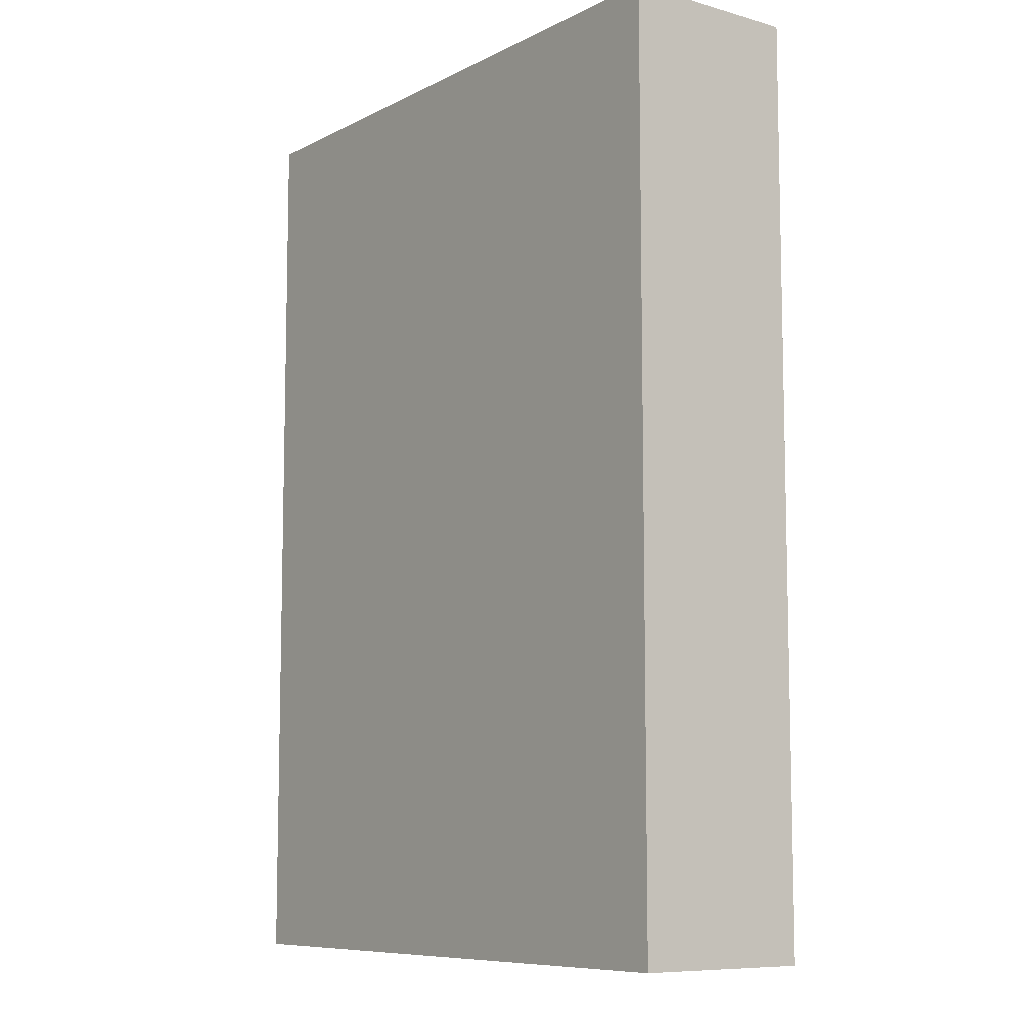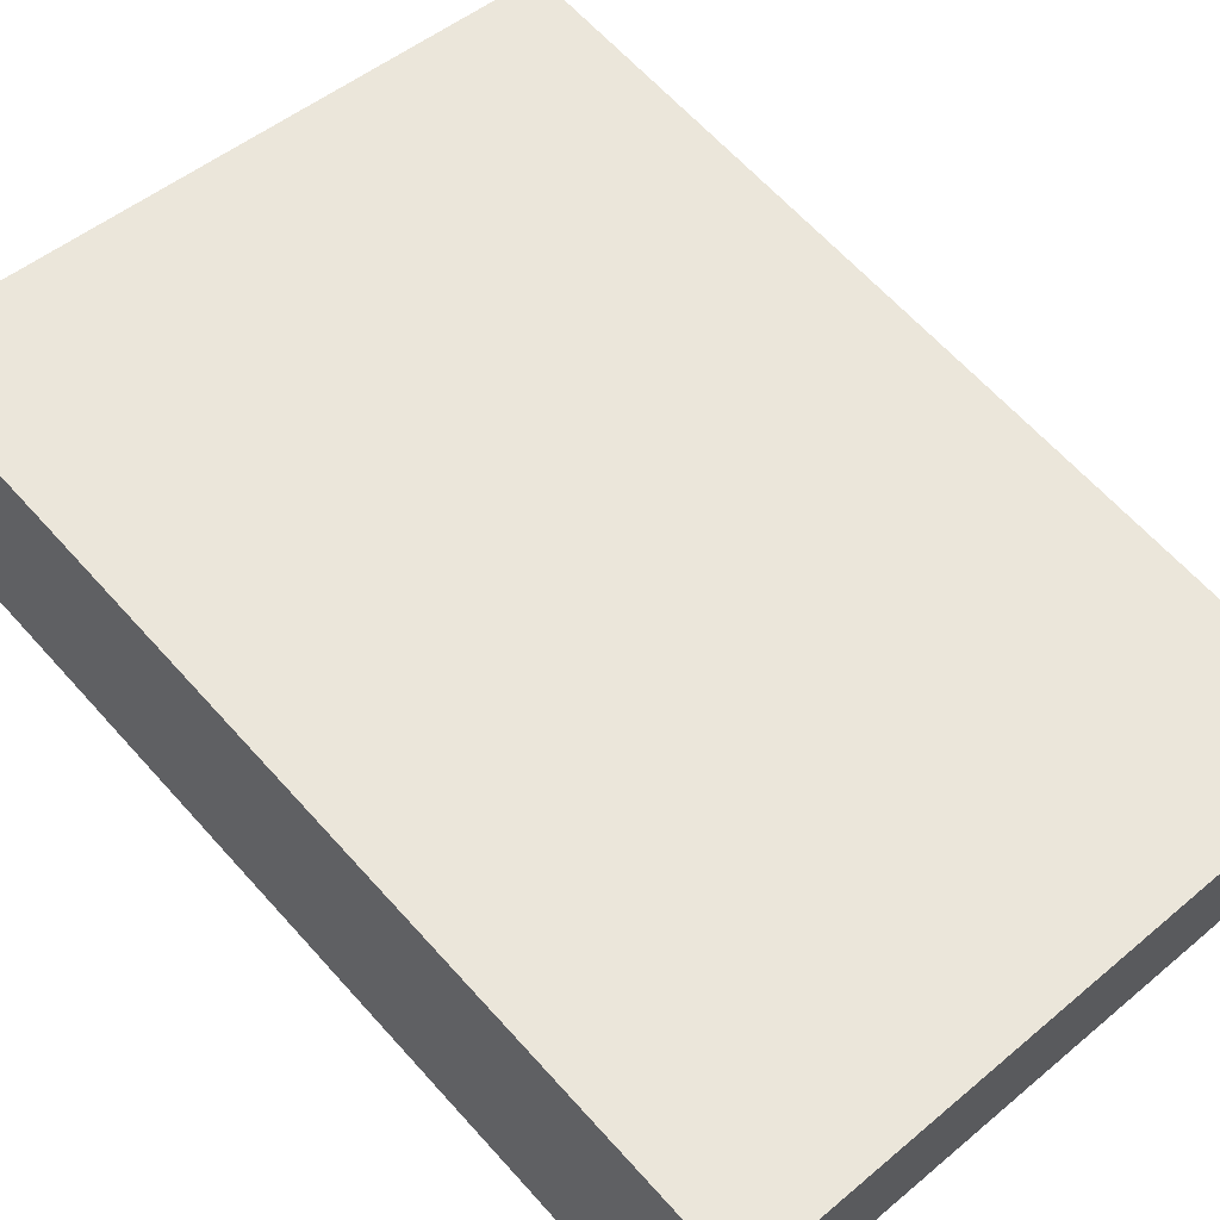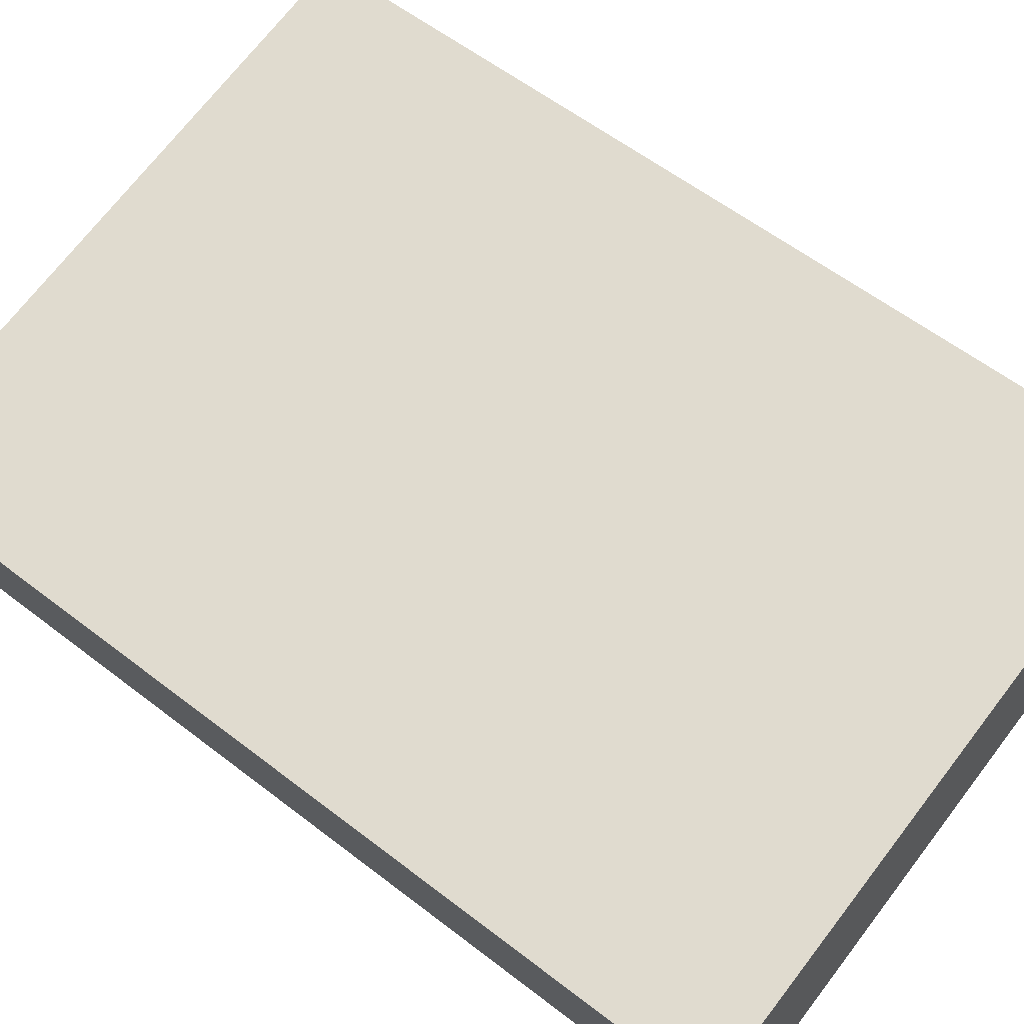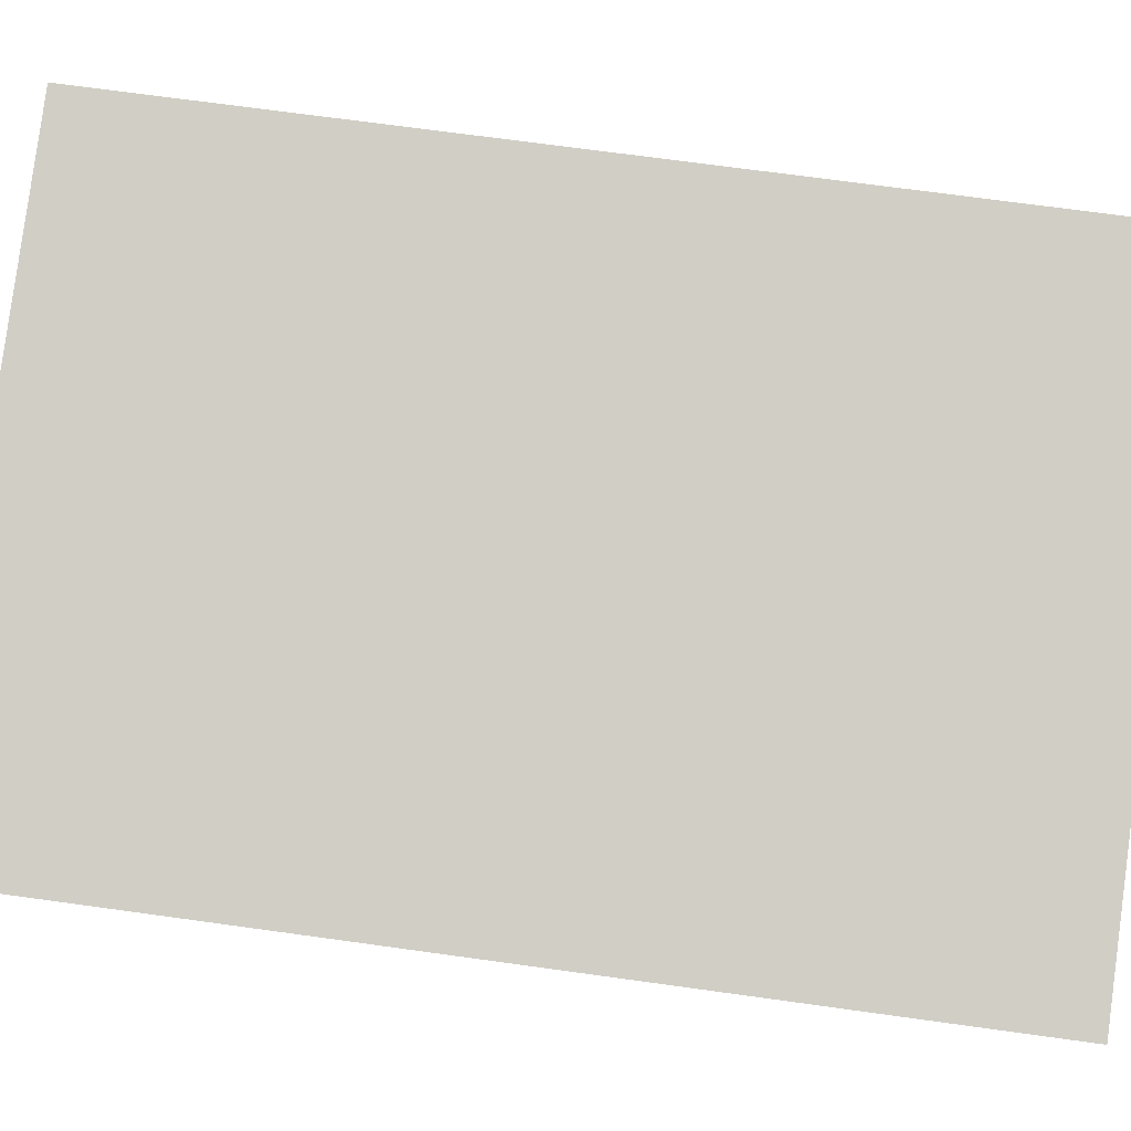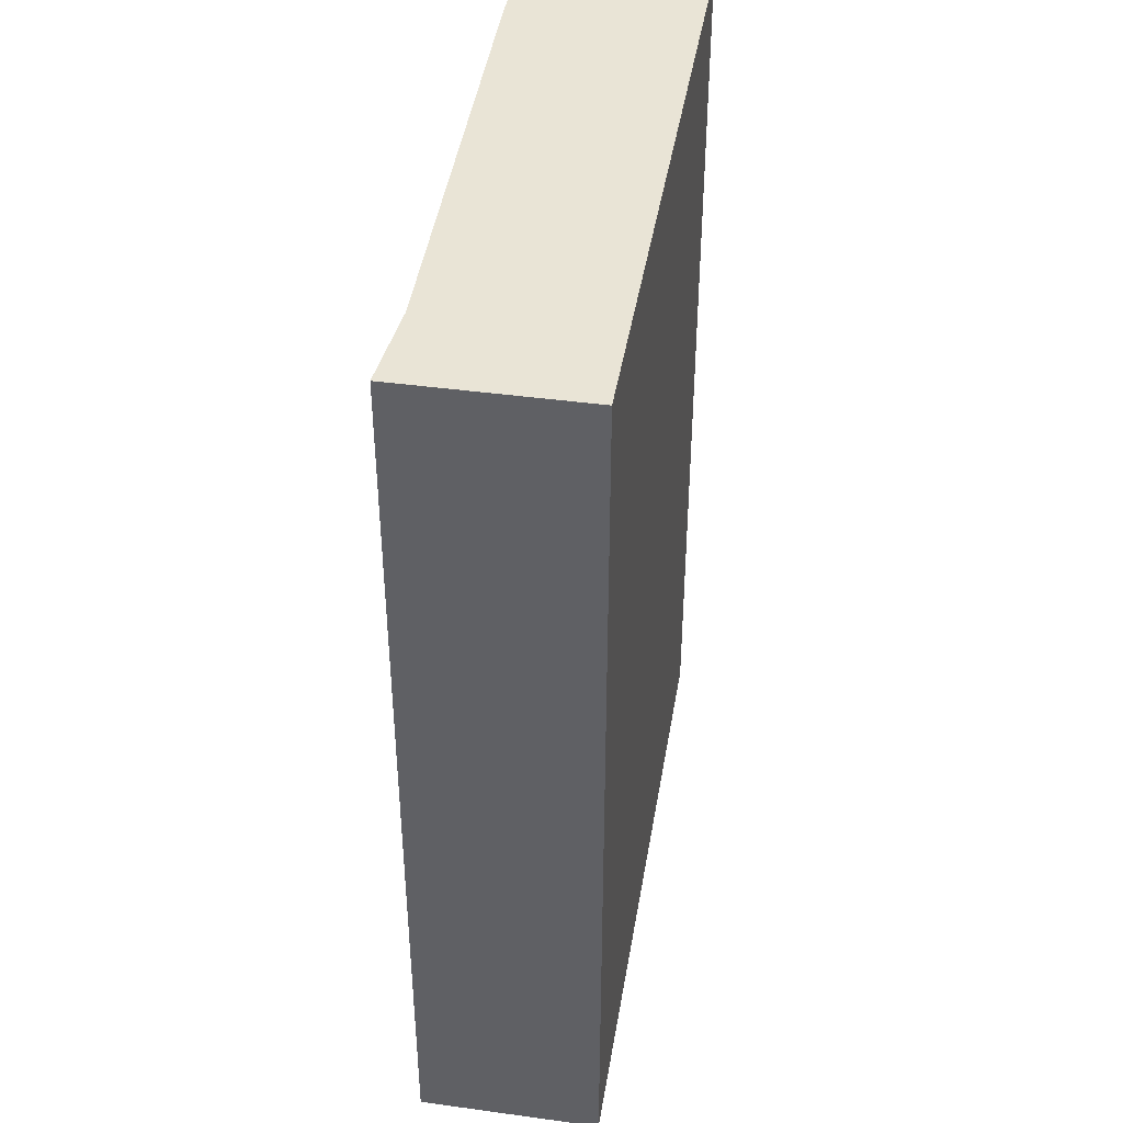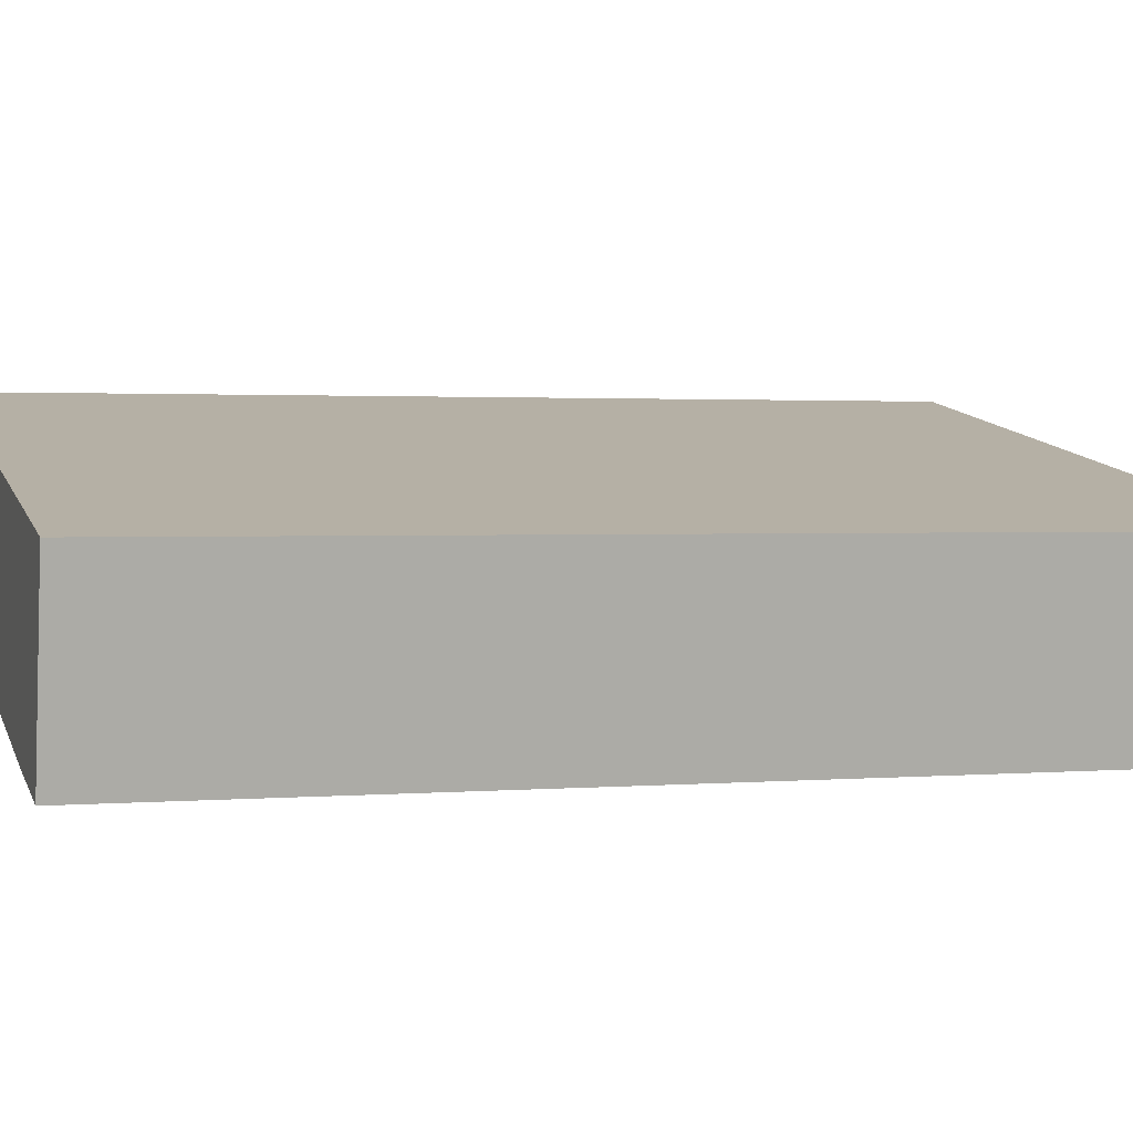
<metadata>
{"format":"obj","ext":"obj","renderer":"f3d","projection":"perspective","resolution":1024,"background":"white","views":[{"elev":-8.6,"azim":63.5,"up":"+Y"},{"elev":64.4,"azim":-41.9,"up":"+Z"},{"elev":58.9,"azim":128.5,"up":"+Z"},{"elev":72.1,"azim":97.8,"up":"+Z"},{"elev":42.6,"azim":-70.3,"up":"+Y"},{"elev":1.6,"azim":72.8,"up":"+Z"}]}
</metadata>
<code>
v  3.317 4.832 -0.606
v  0.172 4.832 0.934
v  3.495 4.832 0.33
v  2.832 4.832 -0.521
v  0.463 4.832 -0.041
v  0 4.832 2.959e-16
v  3.317 3.711e-17 -0.606
v  2.832 3.19e-17 -0.521
v  0.463 2.511e-18 -0.041
v  0 0 0
v  0.172 -5.719e-17 0.934
v  3.495 -2.021e-17 0.33
g defaultobject
f 1 2 3
f 2 1 4
f 2 4 5
f 2 5 6
f 7 4 1
f 4 7 8
f 8 5 4
f 5 8 9
f 9 6 5
f 6 9 10
f 10 2 6
f 2 10 11
f 11 3 2
f 3 11 12
f 12 1 3
f 1 12 7
f 9 11 10
f 11 9 8
f 11 8 12
f 12 8 7

</code>
